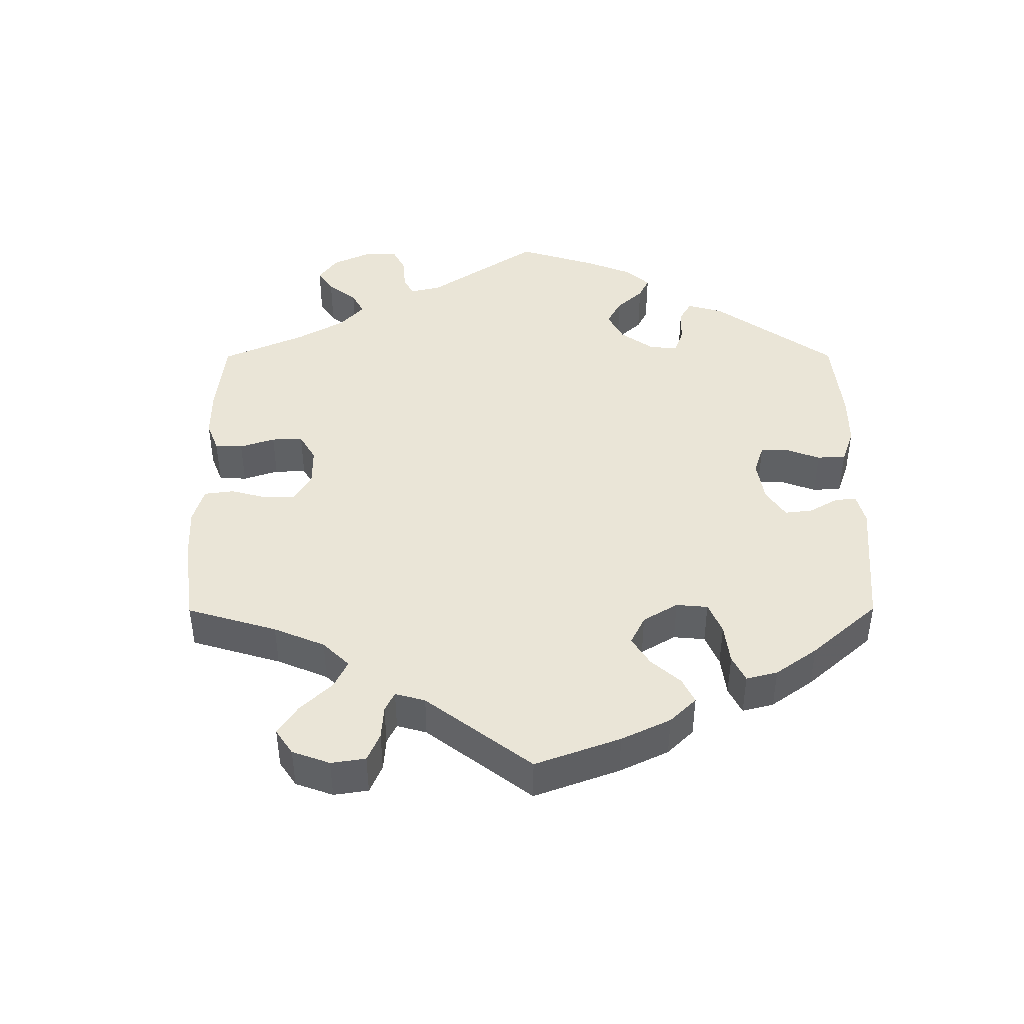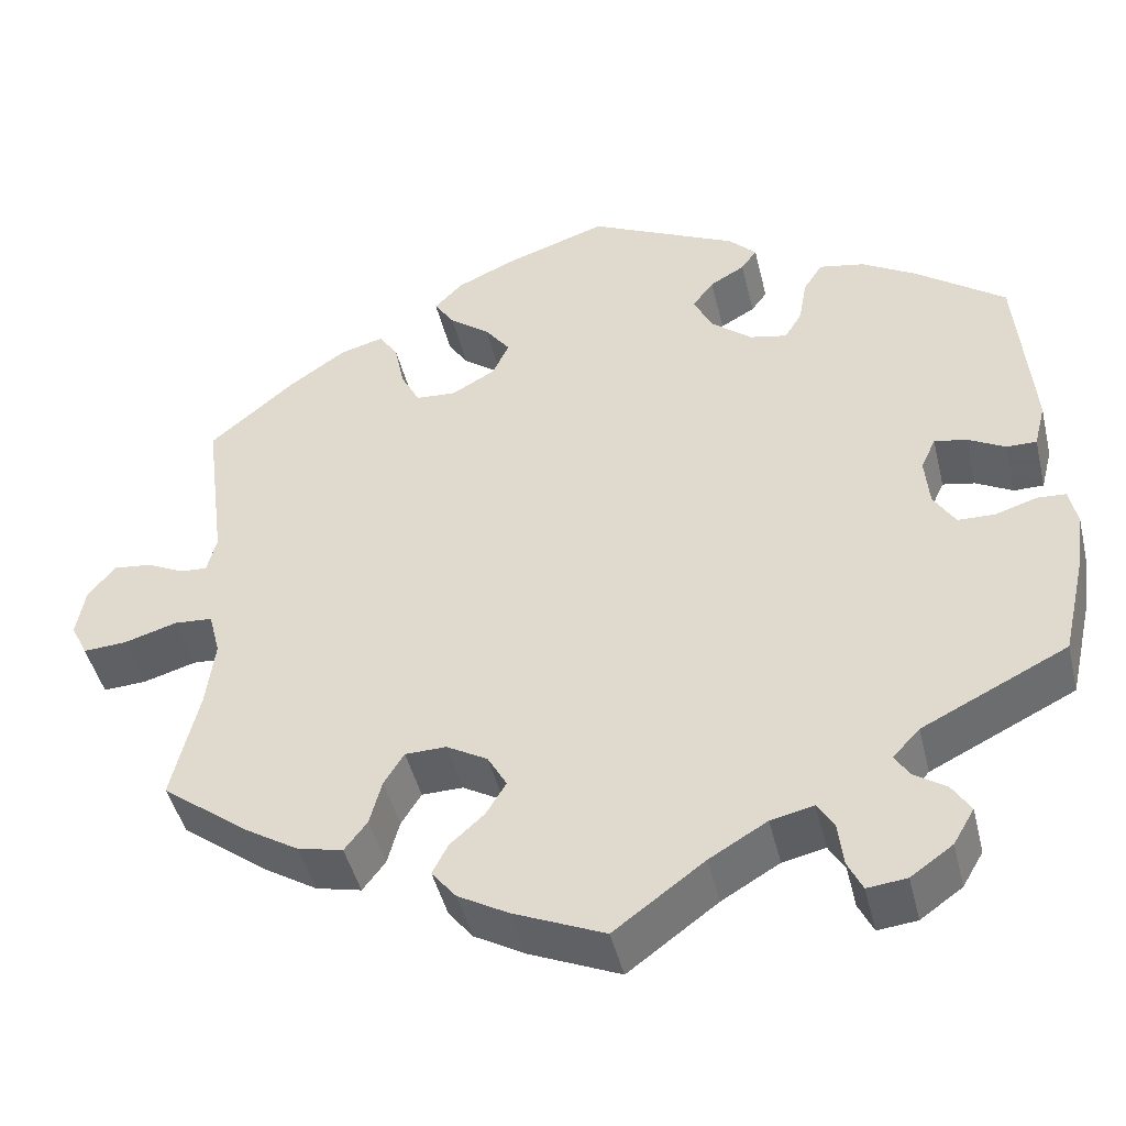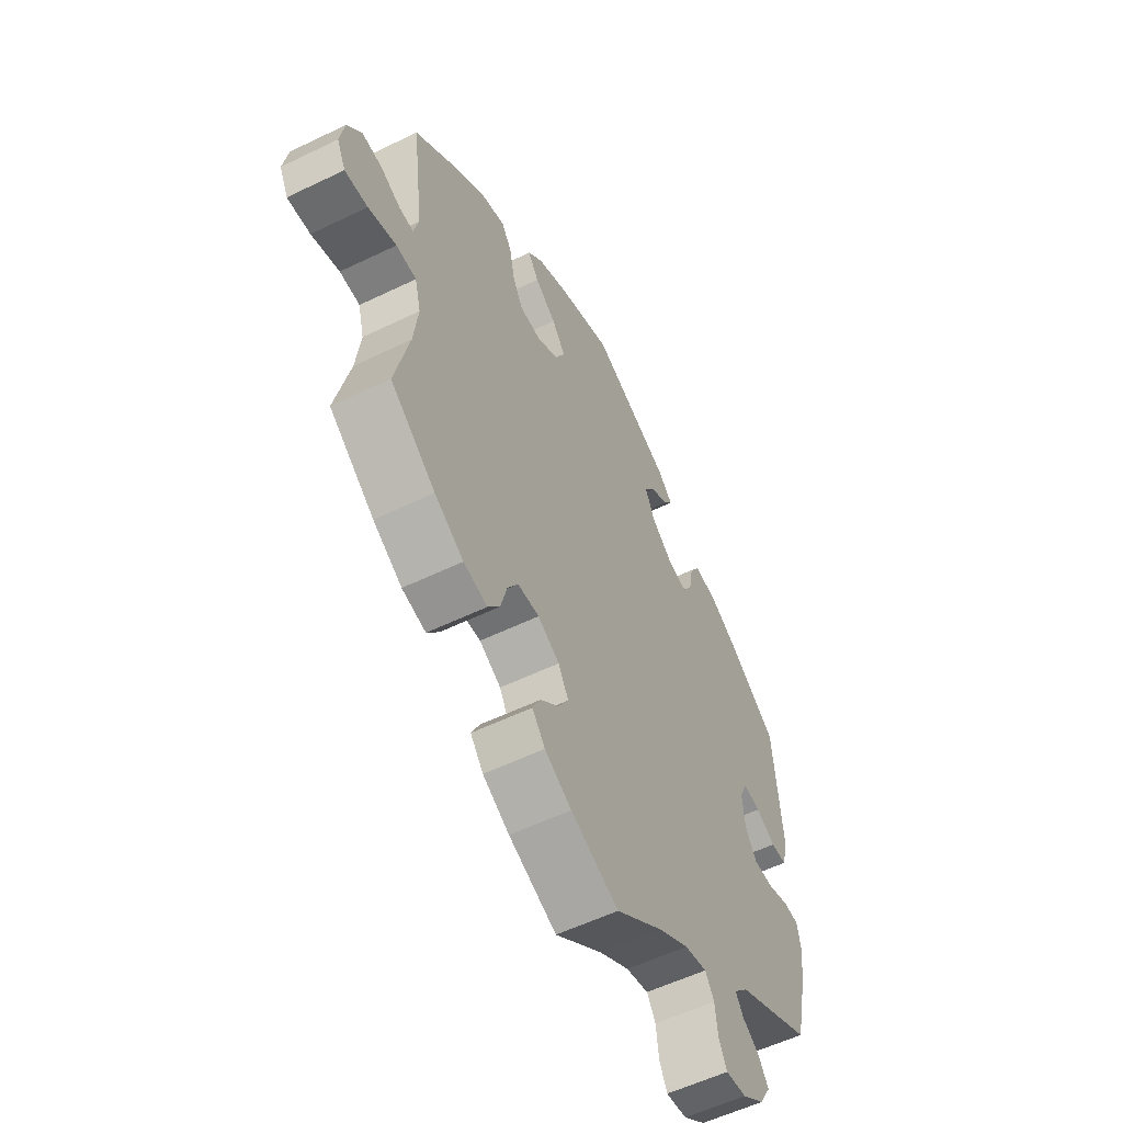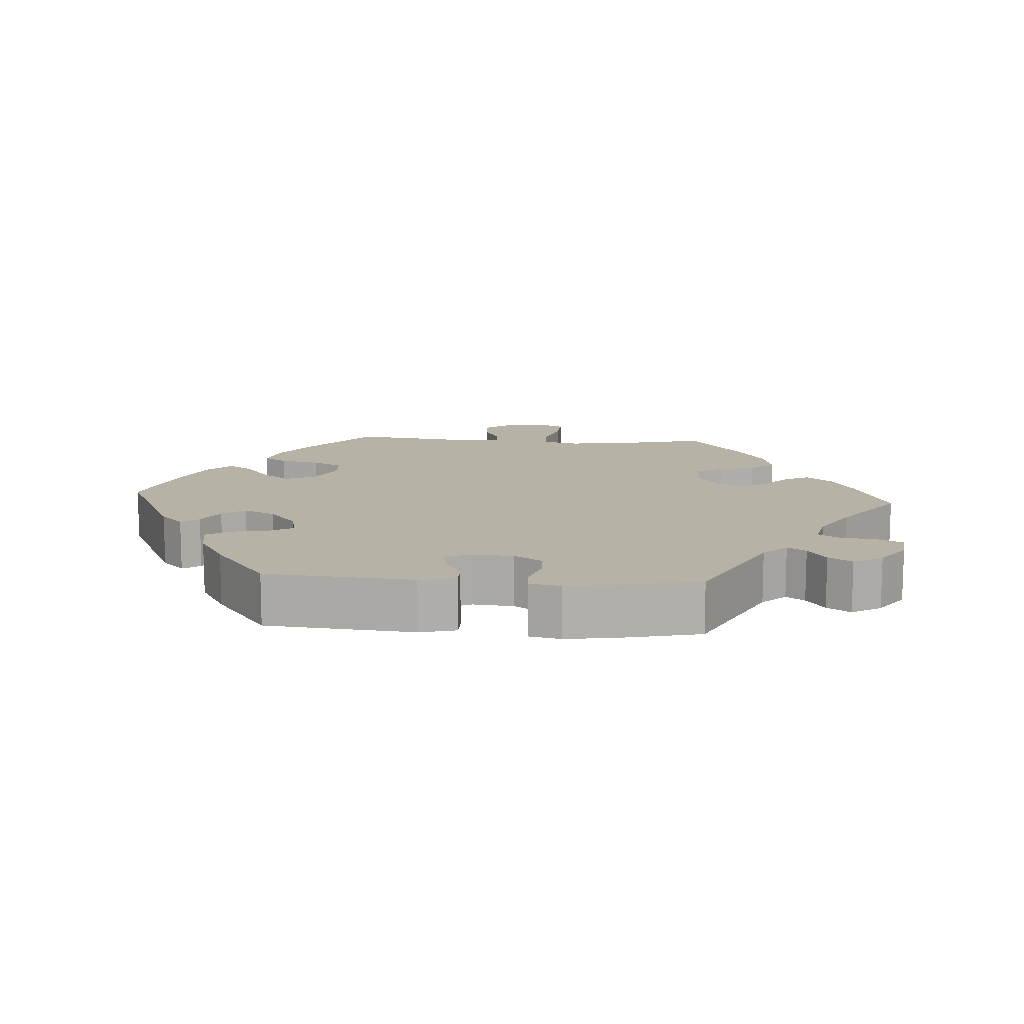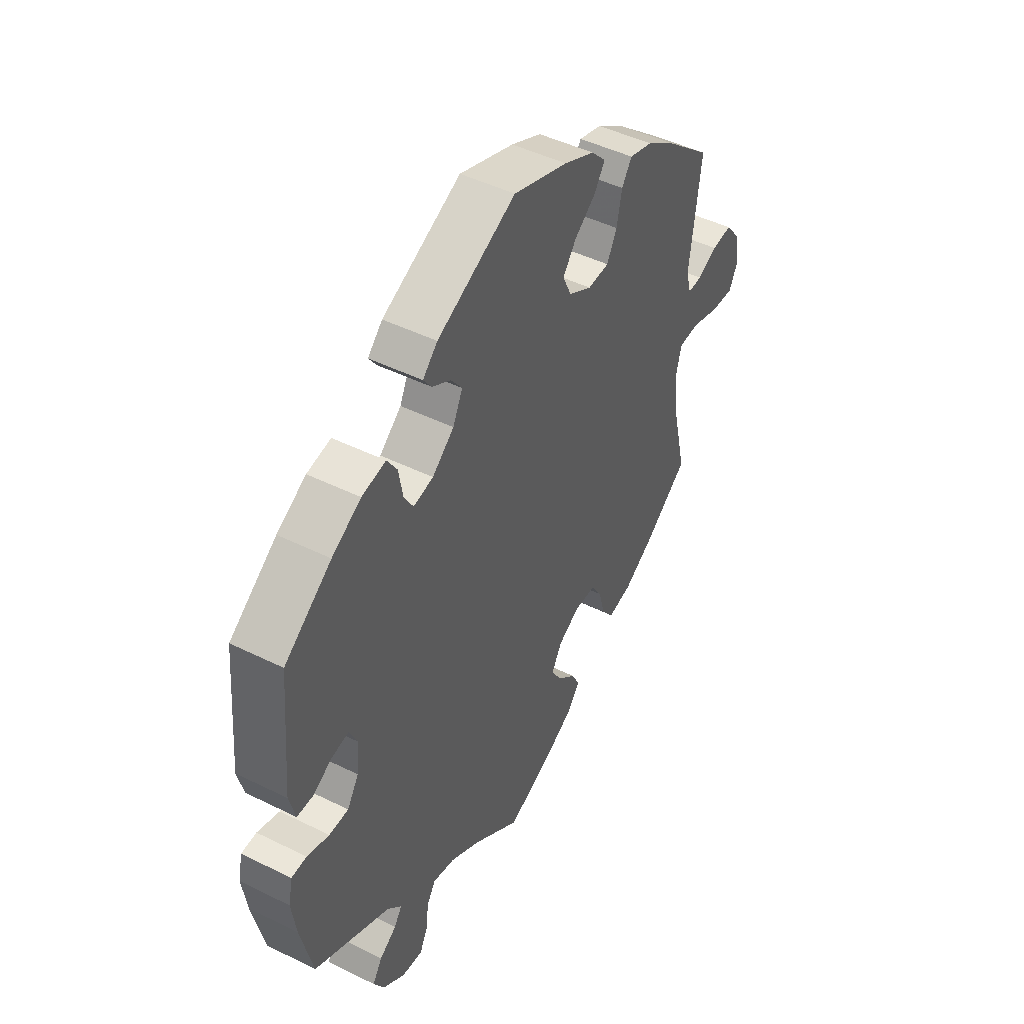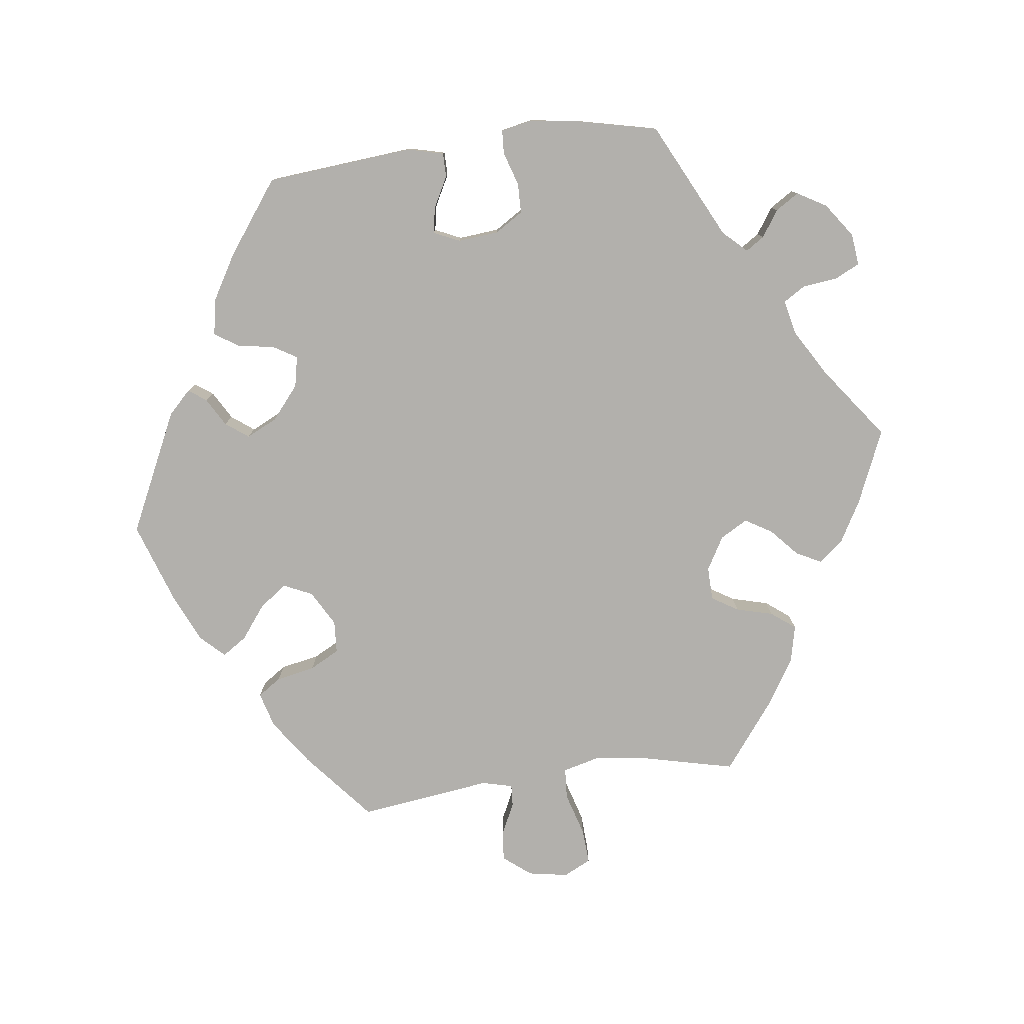
<metadata>
{"format":"obj","ext":"obj","renderer":"f3d","projection":"perspective","resolution":1024,"background":"white","views":[{"elev":44.1,"azim":-60.2,"up":"+Y"},{"elev":-45.3,"azim":13.4,"up":"+Z"},{"elev":-56.2,"azim":-63.1,"up":"+Z"},{"elev":12.4,"azim":94.1,"up":"+Y"},{"elev":46.6,"azim":119.4,"up":"+Z"},{"elev":-78.7,"azim":97.5,"up":"+Y"}]}
</metadata>
<code>
v 0.518 0.07 0.081
v 0.505 0.07 0.03
v 0.471 0.07 0.03
v 0.428 0.07 0.053
v 0.391 0.07 0.06
v 0.374 0.07 0.023
v 0.379 0.07 -0.034
v 0.404 0.07 -0.074
v 0.446 0.07 -0.075
v 0.494 0.07 -0.06
v 0.527 0.07 -0.062
v 0.536 0.07 -0.106
v 0.526 0.07 -0.175
v 0.5 0.07 -0.289
v 0.334 0.07 -0.371
v 0.303 0.07 -0.404
v 0.32 0.07 -0.43
v 0.357 0.07 -0.455
v 0.378 0.07 -0.488
v 0.354 0.07 -0.529
v 0.306 0.07 -0.563
v 0.261 0.07 -0.568
v 0.244 0.07 -0.533
v 0.238 0.07 -0.483
v 0.219 0.07 -0.452
v 0.17 0.07 -0.463
v 0.104 0.07 -0.502
v 0.001 0.07 -0.578
v -0.103 0.07 -0.533
v -0.161 0.07 -0.5
v -0.189 0.07 -0.465
v -0.171 0.07 -0.43
v -0.132 0.07 -0.395
v -0.109 0.07 -0.357
v -0.131 0.07 -0.318
v -0.178 0.07 -0.291
v -0.225 0.07 -0.292
v -0.248 0.07 -0.329
v -0.262 0.07 -0.381
v -0.288 0.07 -0.415
v -0.34 0.07 -0.403
v -0.403 0.07 -0.364
v -0.501 0.07 -0.289
v -0.47 0.07 -0.159
v -0.46 0.07 -0.081
v -0.473 0.07 -0.03
v -0.517 0.07 -0.027
v -0.578 0.07 -0.045
v -0.628 0.07 -0.048
v -0.647 0.07 -0.009
v -0.637 0.07 0.047
v -0.606 0.07 0.086
v -0.562 0.07 0.081
v -0.519 0.07 0.06
v -0.488 0.07 0.058
v -0.477 0.07 0.101
v -0.501 0.07 0.289
v -0.402 0.07 0.372
v -0.338 0.07 0.416
v -0.288 0.07 0.43
v -0.266 0.07 0.397
v -0.255 0.07 0.342
v -0.233 0.07 0.3
v -0.187 0.07 0.297
v -0.137 0.07 0.325
v -0.118 0.07 0.366
v -0.147 0.07 0.405
v -0.193 0.07 0.44
v -0.216 0.07 0.475
v -0.184 0.07 0.508
v -0.118 0.07 0.538
v 0 0.07 0.578
v 0.171 0.07 0.496
v 0.203 0.07 0.464
v 0.185 0.07 0.439
v 0.145 0.07 0.416
v 0.121 0.07 0.384
v 0.142 0.07 0.34
v 0.189 0.07 0.301
v 0.232 0.07 0.292
v 0.252 0.07 0.325
v 0.261 0.07 0.377
v 0.283 0.07 0.411
v 0.335 0.07 0.401
v 0.398 0.07 0.364
v 0.5 0.07 0.289
v 0.518 0 0.081
v 0.505 0 0.03
v 0.471 0 0.03
v 0.428 0 0.053
v 0.391 0 0.06
v 0.374 0 0.023
v 0.379 0 -0.034
v 0.404 0 -0.074
v 0.446 0 -0.075
v 0.494 0 -0.06
v 0.527 0 -0.062
v 0.536 0 -0.106
v 0.526 0 -0.175
v 0.5 0 -0.289
v 0.334 0 -0.371
v 0.303 0 -0.404
v 0.32 0 -0.43
v 0.357 0 -0.455
v 0.378 0 -0.488
v 0.354 0 -0.529
v 0.306 0 -0.563
v 0.261 0 -0.568
v 0.244 0 -0.533
v 0.238 0 -0.483
v 0.219 0 -0.452
v 0.17 0 -0.463
v 0.104 0 -0.502
v 0.001 0 -0.578
v -0.103 0 -0.533
v -0.161 0 -0.5
v -0.189 0 -0.465
v -0.171 0 -0.43
v -0.132 0 -0.395
v -0.109 0 -0.357
v -0.131 0 -0.318
v -0.178 0 -0.291
v -0.225 0 -0.292
v -0.248 0 -0.329
v -0.262 0 -0.381
v -0.288 0 -0.415
v -0.34 0 -0.403
v -0.403 0 -0.364
v -0.501 0 -0.289
v -0.47 0 -0.159
v -0.46 0 -0.081
v -0.473 0 -0.03
v -0.517 0 -0.027
v -0.578 0 -0.045
v -0.628 0 -0.048
v -0.647 0 -0.009
v -0.637 0 0.047
v -0.606 0 0.086
v -0.562 0 0.081
v -0.519 0 0.06
v -0.488 0 0.058
v -0.477 0 0.101
v -0.501 0 0.289
v -0.402 0 0.372
v -0.338 0 0.416
v -0.288 0 0.43
v -0.266 0 0.397
v -0.255 0 0.342
v -0.233 0 0.3
v -0.187 0 0.297
v -0.137 0 0.325
v -0.118 0 0.366
v -0.147 0 0.405
v -0.193 0 0.44
v -0.216 0 0.475
v -0.184 0 0.508
v -0.118 0 0.538
v 0 0 0.578
v 0.171 0 0.496
v 0.203 0 0.464
v 0.185 0 0.439
v 0.145 0 0.416
v 0.121 0 0.384
v 0.142 0 0.34
v 0.189 0 0.301
v 0.232 0 0.292
v 0.252 0 0.325
v 0.261 0 0.377
v 0.283 0 0.411
v 0.335 0 0.401
v 0.398 0 0.364
v 0.5 0 0.289
f 81 82 83 84
f 80 81 84 85
f 73 74 75 76
f 73 76 77
f 72 73 77
f 71 72 77 78
f 67 68 69 70
f 66 67 70 71
f 59 60 61 62
f 59 62 63
f 56 57 58 59
f 55 56 59 63
f 51 52 53 54
f 51 54 55
f 50 51 55
f 47 48 49 50
f 46 47 50 55
f 45 46 55 63
f 41 42 43 44
f 38 39 40 41
f 37 38 41 44
f 36 37 44 45
f 30 31 32 33
f 30 33 34
f 27 28 29 30
f 26 27 30 34
f 25 26 34 35
f 21 22 23 24
f 21 24 25
f 20 21 25
f 17 18 19 20
f 16 17 20 25
f 15 16 25 35
f 9 10 11 12
f 8 9 12 13
f 1 2 3 4
f 1 4 5
f 80 85 86 1
f 66 71 78 79
f 65 66 79
f 64 65 79 80
f 36 45 63 64
f 8 13 14 15
f 7 8 15 35
f 6 7 35 36
f 64 80 1 5
f 5 6 36 64
f 170 169 168 167
f 171 170 167 166
f 162 161 160 159
f 163 162 159
f 163 159 158
f 164 163 158 157
f 156 155 154 153
f 157 156 153 152
f 148 147 146 145
f 149 148 145
f 145 144 143 142
f 149 145 142 141
f 140 139 138 137
f 141 140 137
f 141 137 136
f 136 135 134 133
f 141 136 133 132
f 149 141 132 131
f 130 129 128 127
f 127 126 125 124
f 130 127 124 123
f 131 130 123 122
f 119 118 117 116
f 120 119 116
f 116 115 114 113
f 120 116 113 112
f 121 120 112 111
f 110 109 108 107
f 111 110 107
f 111 107 106
f 106 105 104 103
f 111 106 103 102
f 121 111 102 101
f 98 97 96 95
f 99 98 95 94
f 90 89 88 87
f 91 90 87
f 87 172 171 166
f 165 164 157 152
f 165 152 151
f 166 165 151 150
f 150 149 131 122
f 101 100 99 94
f 121 101 94 93
f 122 121 93 92
f 91 87 166 150
f 150 122 92 91
f 1 87 88 2
f 2 88 89 3
f 3 89 90 4
f 4 90 91 5
f 5 91 92 6
f 6 92 93 7
f 7 93 94 8
f 8 94 95 9
f 9 95 96 10
f 10 96 97 11
f 11 97 98 12
f 12 98 99 13
f 13 99 100 14
f 14 100 101 15
f 15 101 102 16
f 16 102 103 17
f 17 103 104 18
f 18 104 105 19
f 19 105 106 20
f 20 106 107 21
f 21 107 108 22
f 22 108 109 23
f 23 109 110 24
f 24 110 111 25
f 25 111 112 26
f 26 112 113 27
f 27 113 114 28
f 28 114 115 29
f 29 115 116 30
f 30 116 117 31
f 31 117 118 32
f 32 118 119 33
f 33 119 120 34
f 34 120 121 35
f 35 121 122 36
f 36 122 123 37
f 37 123 124 38
f 38 124 125 39
f 39 125 126 40
f 40 126 127 41
f 41 127 128 42
f 42 128 129 43
f 43 129 130 44
f 44 130 131 45
f 45 131 132 46
f 46 132 133 47
f 47 133 134 48
f 48 134 135 49
f 49 135 136 50
f 50 136 137 51
f 51 137 138 52
f 52 138 139 53
f 53 139 140 54
f 54 140 141 55
f 55 141 142 56
f 56 142 143 57
f 57 143 144 58
f 58 144 145 59
f 59 145 146 60
f 60 146 147 61
f 61 147 148 62
f 62 148 149 63
f 63 149 150 64
f 64 150 151 65
f 65 151 152 66
f 66 152 153 67
f 67 153 154 68
f 68 154 155 69
f 69 155 156 70
f 70 156 157 71
f 71 157 158 72
f 72 158 159 73
f 73 159 160 74
f 74 160 161 75
f 75 161 162 76
f 76 162 163 77
f 77 163 164 78
f 78 164 165 79
f 79 165 166 80
f 80 166 167 81
f 81 167 168 82
f 82 168 169 83
f 83 169 170 84
f 84 170 171 85
f 85 171 172 86
f 86 172 87 1

</code>
